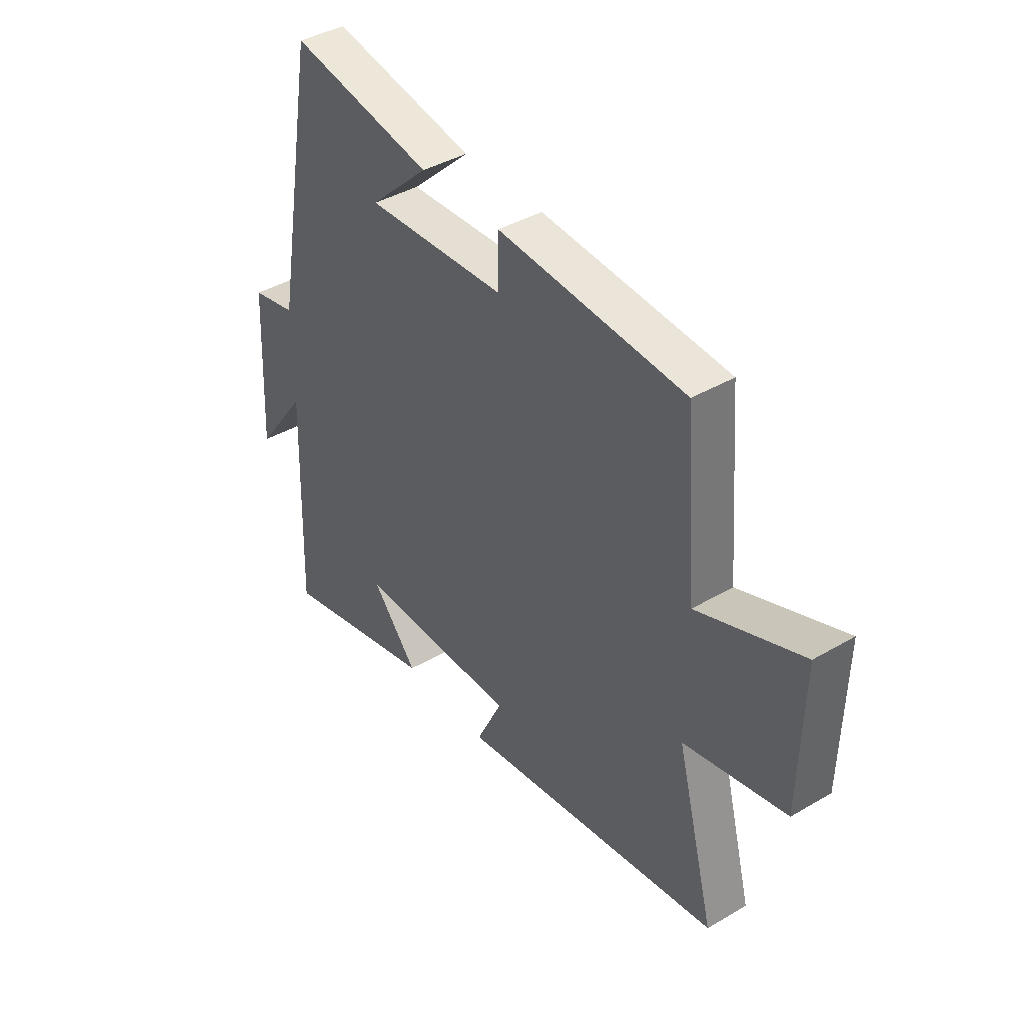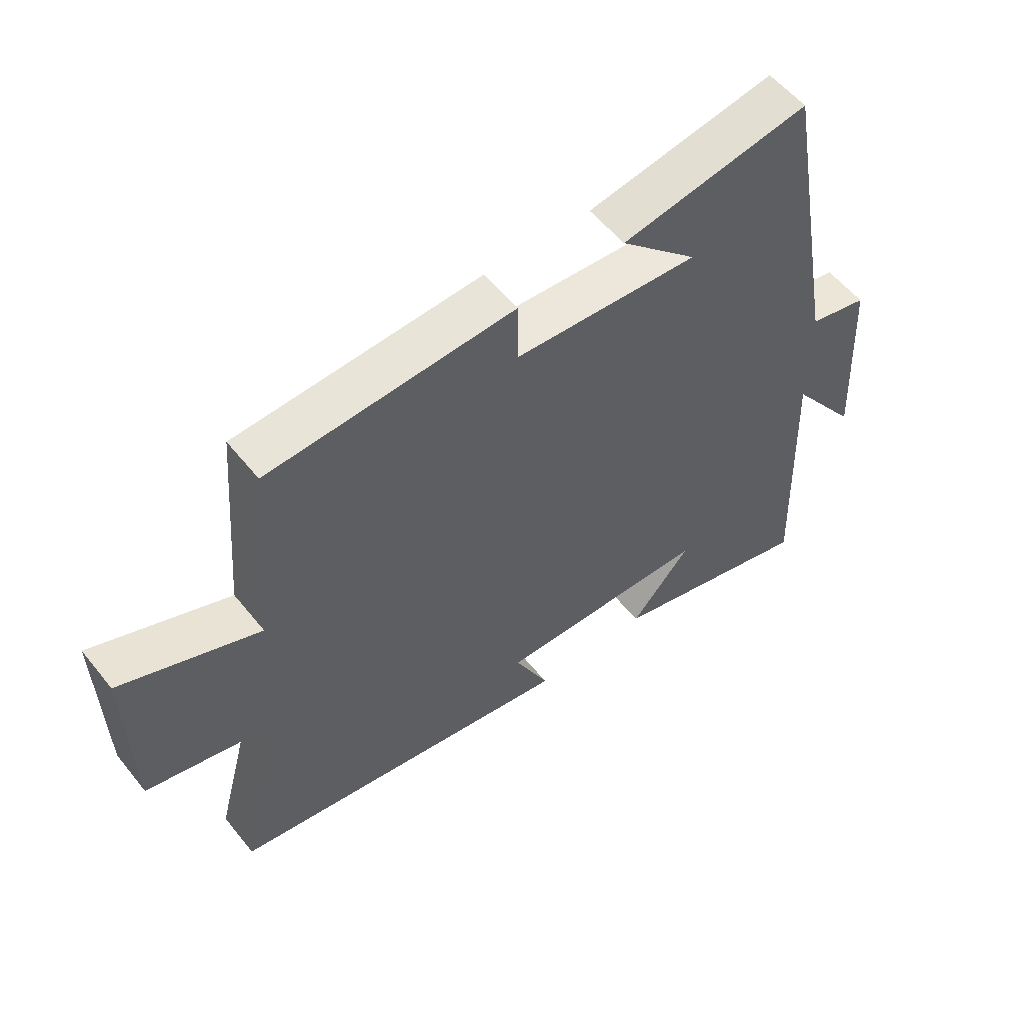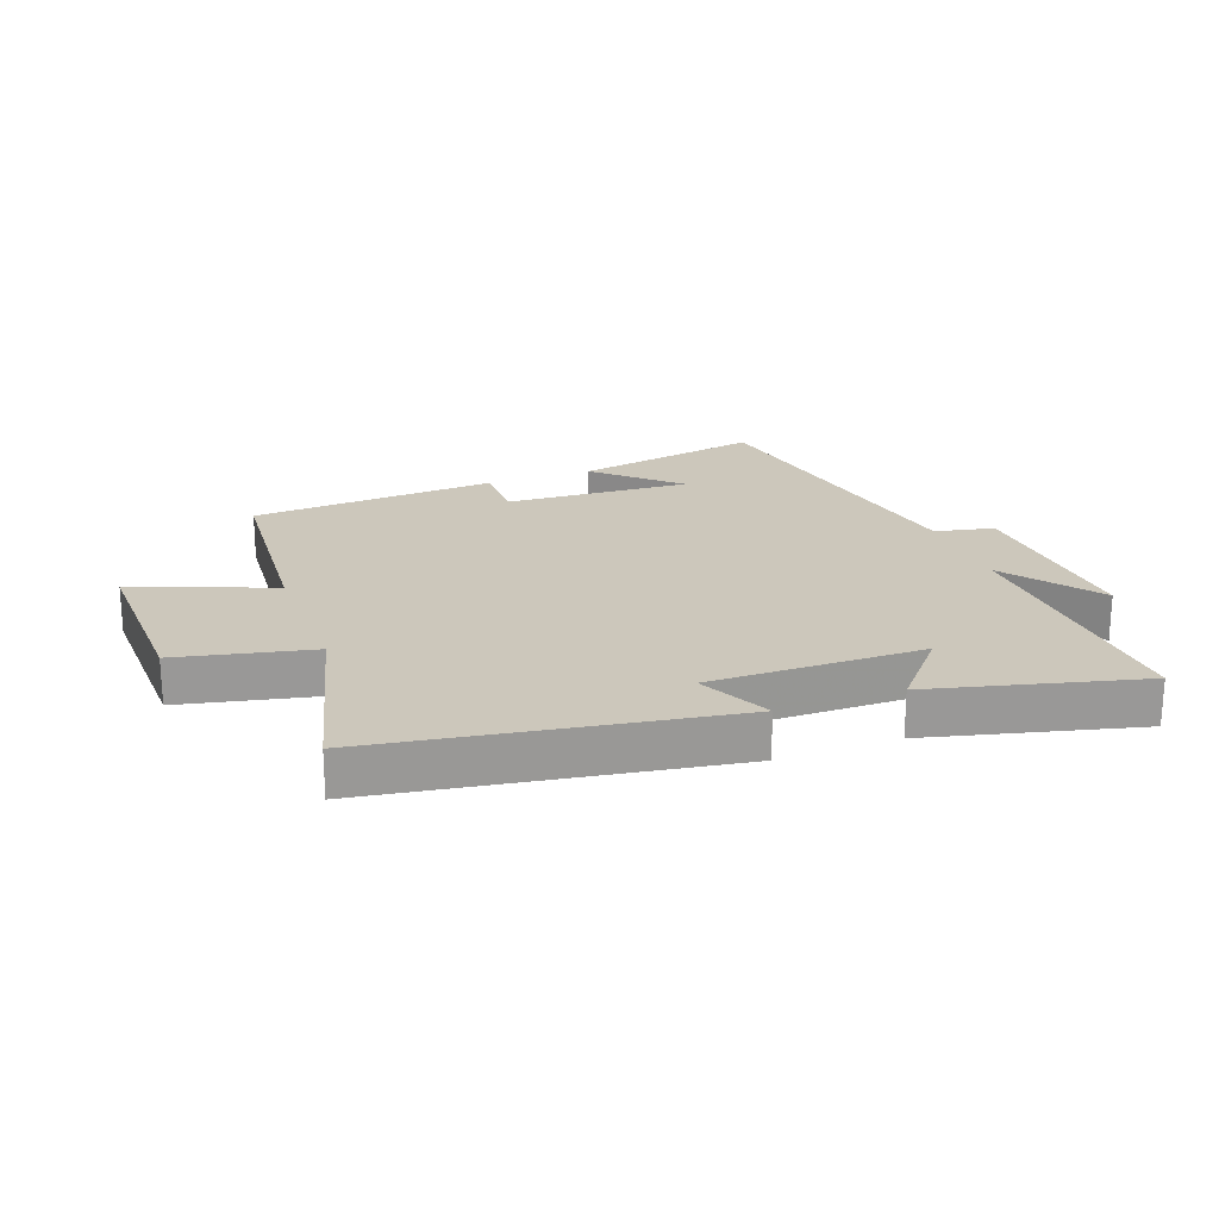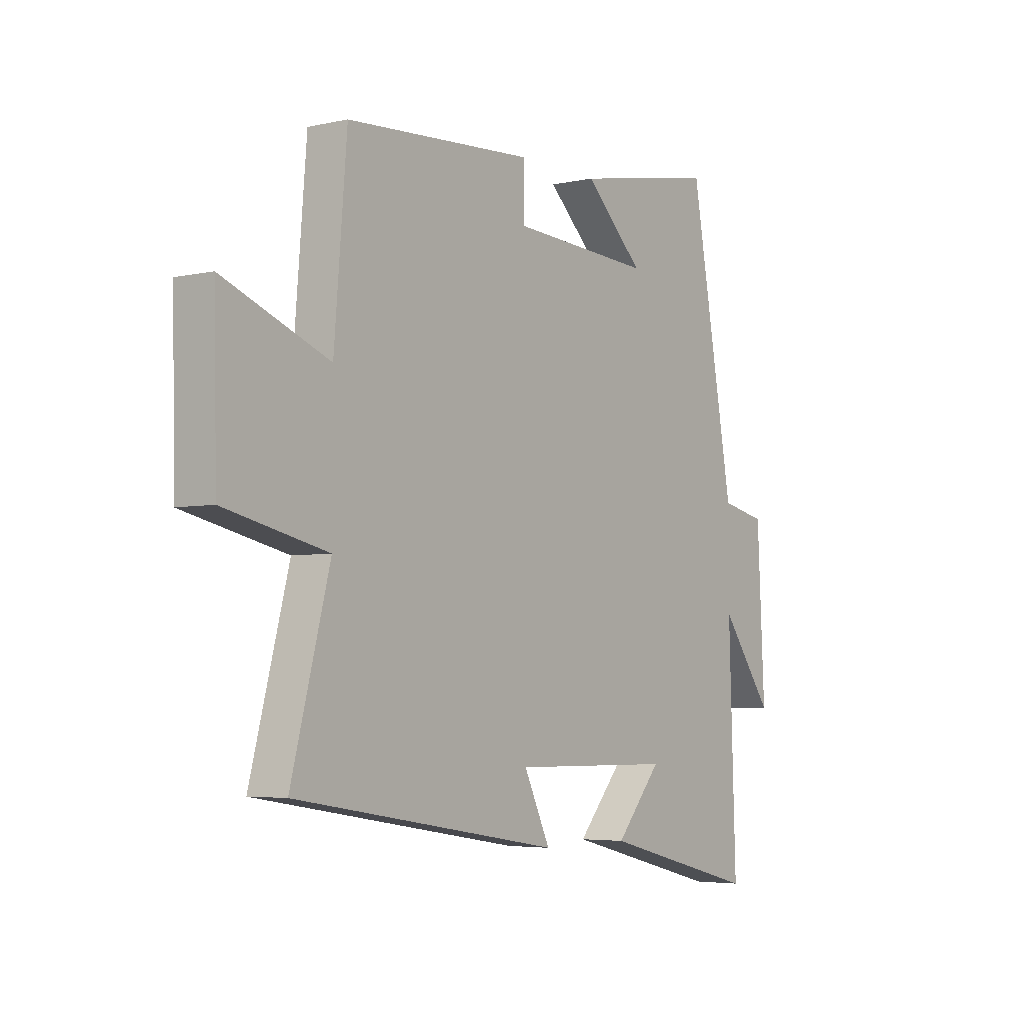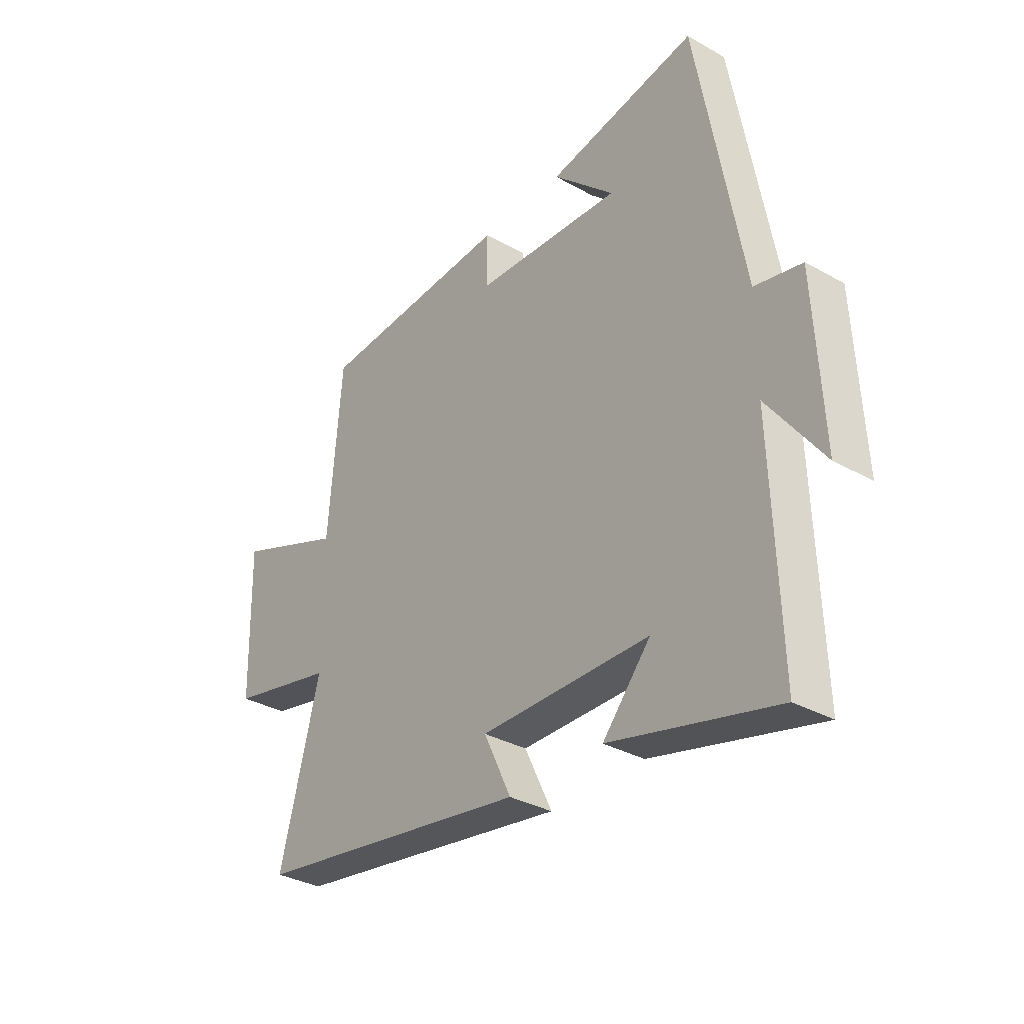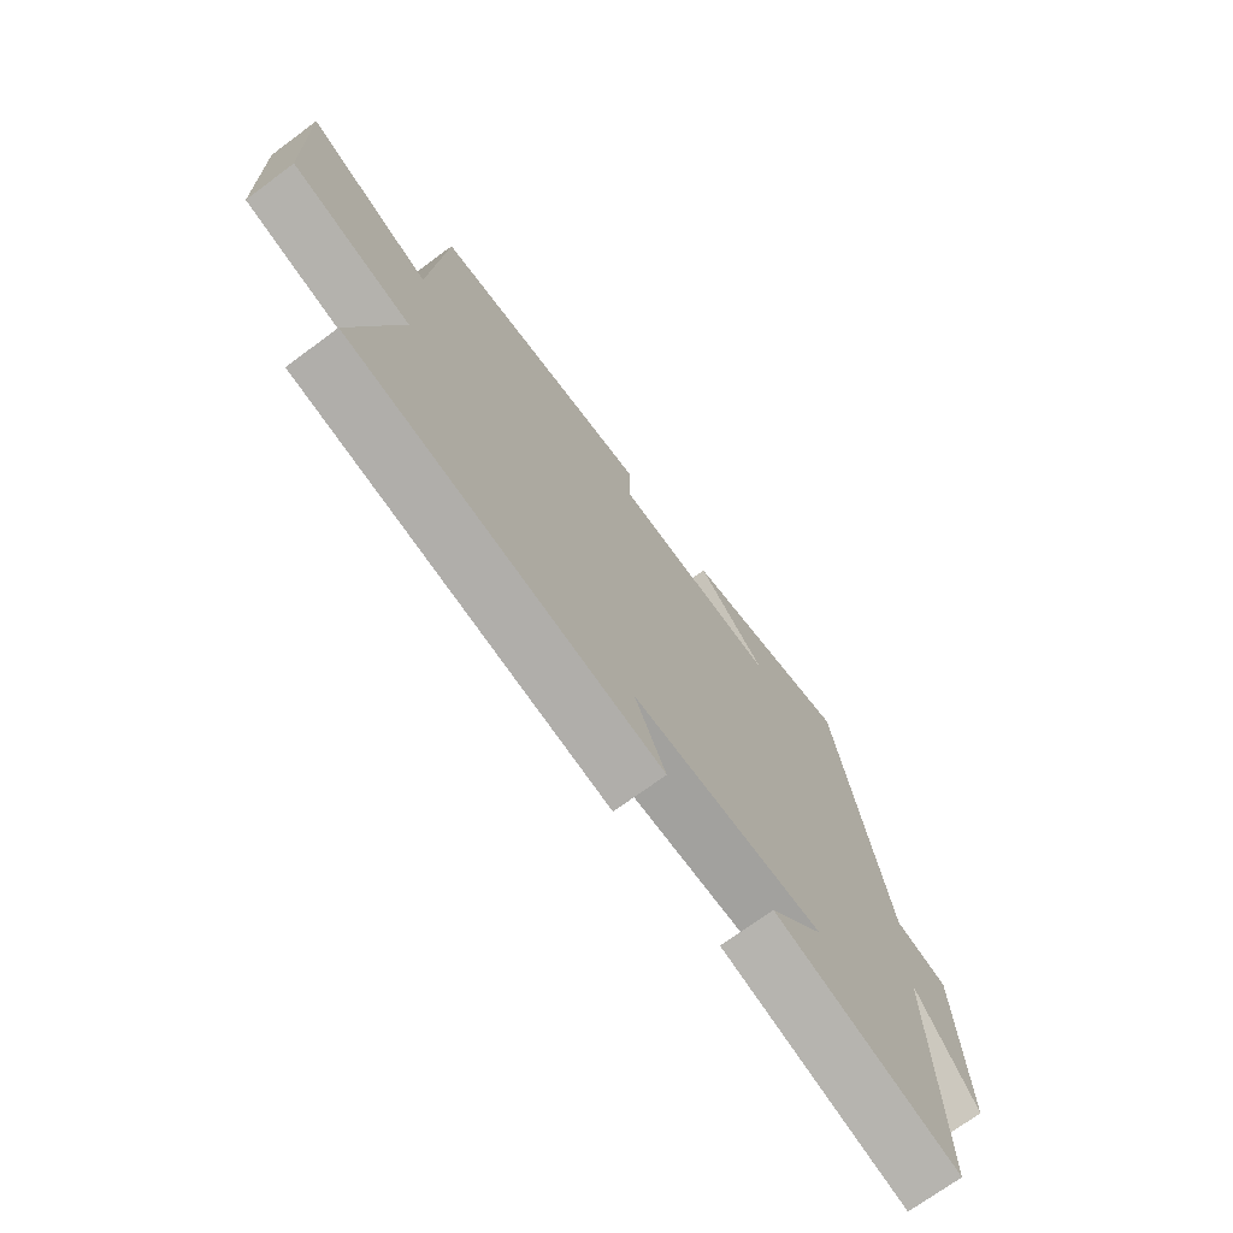
<metadata>
{"format":"obj","ext":"obj","renderer":"f3d","projection":"perspective","resolution":1024,"background":"white","views":[{"elev":40.8,"azim":54.4,"up":"+Z"},{"elev":55.8,"azim":141.9,"up":"+Z"},{"elev":21.7,"azim":159.4,"up":"+Y"},{"elev":-4.4,"azim":125.9,"up":"+Z"},{"elev":-33.2,"azim":-127.7,"up":"+Z"},{"elev":-71.5,"azim":126.5,"up":"+Z"}]}
</metadata>
<code>
v 0.582 0.07 -0.408
v 0.015 0.07 -0.5
v 0.071 0.07 -0.383
v -0.275 0.07 -0.387
v -0.177 0.07 -0.5
v -0.515 0.07 -0.586
v -0.5 0.07 -0.149
v -0.612 0.07 -0.302
v -0.596 0.07 0.012
v -0.5 0.07 0.033
v -0.406 0.07 0.556
v -0.1 0.07 0.5
v -0.226 0.07 0.381
v 0.074 0.07 0.399
v 0.074 0.07 0.5
v 0.473 0.07 0.476
v 0.5 0.07 0.15
v 0.724 0.07 0.237
v 0.718 0.07 -0.049
v 0.5 0.07 -0.098
v 0.582 0 -0.408
v 0.015 0 -0.5
v 0.071 0 -0.383
v -0.275 0 -0.387
v -0.177 0 -0.5
v -0.515 0 -0.586
v -0.5 0 -0.149
v -0.612 0 -0.302
v -0.596 0 0.012
v -0.5 0 0.033
v -0.406 0 0.556
v -0.1 0 0.5
v -0.226 0 0.381
v 0.074 0 0.399
v 0.074 0 0.5
v 0.473 0 0.476
v 0.5 0 0.15
v 0.724 0 0.237
v 0.718 0 -0.049
v 0.5 0 -0.098
f 17 18 19 20
f 16 17 20
f 15 16 20
f 14 15 20
f 13 14 20 1
f 11 12 13
f 10 11 13 1
f 7 8 9 10
f 7 10 1
f 4 5 6 7
f 3 4 7
f 3 7 1
f 1 2 3
f 40 39 38 37
f 40 37 36
f 40 36 35
f 40 35 34
f 21 40 34 33
f 33 32 31
f 21 33 31 30
f 30 29 28 27
f 21 30 27
f 27 26 25 24
f 27 24 23
f 21 27 23
f 23 22 21
f 1 21 22 2
f 2 22 23 3
f 3 23 24 4
f 4 24 25 5
f 5 25 26 6
f 6 26 27 7
f 7 27 28 8
f 8 28 29 9
f 9 29 30 10
f 10 30 31 11
f 11 31 32 12
f 12 32 33 13
f 13 33 34 14
f 14 34 35 15
f 15 35 36 16
f 16 36 37 17
f 17 37 38 18
f 18 38 39 19
f 19 39 40 20
f 20 40 21 1

</code>
